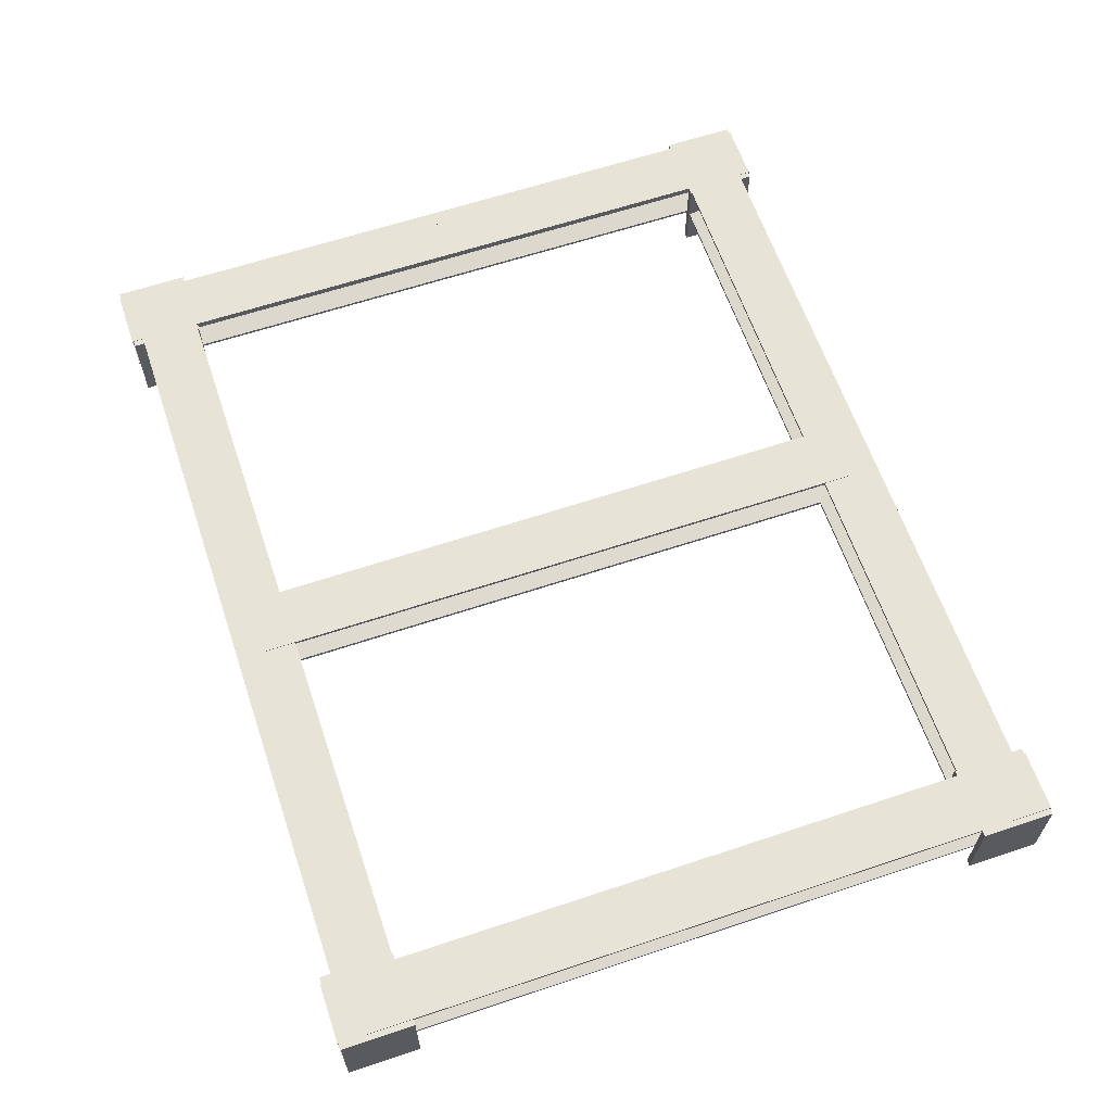
<metadata>
{"format":"obj","ext":"obj","renderer":"f3d","projection":"perspective","resolution":1024,"background":"white","views":[{"elev":62.4,"azim":71.3,"up":"+Y"}]}
</metadata>
<code>
o Crane_Cube.000
v -3.65 0.195 -0.01
v -3.15 0.195 -0.01
v -3.65 -0.175 -0.01
v -3.15 -0.175 -0.01
v -3.325 0.135 -0.01
v -3.475 0.135 -0.01
v -3.325 -0.115 -0.01
v -3.475 -0.115 -0.01
v -3.65 0.17 -0.01
v -3.15 -0.15 -0.01
v -3.15 0.17 -0.01
v -3.65 -0.15 -0.01
v -3.65 0.195 3.01
v -3.15 0.195 3.01
v -3.65 -0.175 3.01
v -3.15 -0.175 3.01
v -3.325 0.135 3.01
v -3.475 0.135 3.01
v -3.325 -0.115 3.01
v -3.475 -0.115 3.01
v -3.65 0.17 3.01
v -3.15 -0.15 3.01
v -3.15 0.17 3.01
v -3.65 -0.15 3.01
v -3.617 -0.24 2.841
v -3.183 -0.24 2.841
v -3.617 -0.282 2.858
v -3.183 -0.282 2.858
v -3.617 -0.2994 2.9
v -3.183 -0.2994 2.9
v -3.617 -0.282 2.942
v -3.183 -0.282 2.942
v -3.617 -0.24 2.959
v -3.183 -0.24 2.959
v -3.617 -0.198 2.942
v -3.183 -0.198 2.942
v -3.617 -0.1806 2.9
v -3.183 -0.1806 2.9
v -3.617 -0.198 2.858
v -3.183 -0.198 2.858
v -3.617 -0.42 2.841
v -3.183 -0.42 2.841
v -3.617 -0.462 2.858
v -3.183 -0.462 2.858
v -3.617 -0.4794 2.9
v -3.183 -0.4794 2.9
v -3.617 -0.462 2.942
v -3.183 -0.462 2.942
v -3.617 -0.42 2.959
v -3.183 -0.42 2.959
v -3.617 -0.378 2.942
v -3.183 -0.378 2.942
v -3.617 -0.3606 2.9
v -3.183 -0.3606 2.9
v -3.617 -0.378 2.858
v -3.183 -0.378 2.858
v -3.7 -0.52 3
v -3.7 0.19 3
v -3.7 -0.52 2.4
v -3.7 0.19 2.4
v -3.65 -0.52 3
v -3.65 0.19 3
v -3.65 -0.52 2.4
v -3.65 0.19 2.4
v -3.15 -0.52 3
v -3.15 0.19 3
v -3.15 -0.52 2.4
v -3.15 0.19 2.4
v -3.1 -0.52 3
v -3.1 0.19 3
v -3.1 -0.52 2.4
v -3.1 0.19 2.4
v -3.676 -0.42 2.857
v -3.124 -0.42 2.857
v -3.676 -0.4502 2.87
v -3.124 -0.4502 2.87
v -3.676 -0.4627 2.9
v -3.124 -0.4627 2.9
v -3.676 -0.4502 2.93
v -3.124 -0.4502 2.93
v -3.676 -0.42 2.943
v -3.124 -0.42 2.943
v -3.676 -0.3898 2.93
v -3.124 -0.3898 2.93
v -3.676 -0.3773 2.9
v -3.124 -0.3773 2.9
v -3.676 -0.3898 2.87
v -3.124 -0.3898 2.87
v -3.676 -0.24 2.857
v -3.124 -0.24 2.857
v -3.676 -0.2702 2.87
v -3.124 -0.2702 2.87
v -3.676 -0.2827 2.9
v -3.124 -0.2827 2.9
v -3.676 -0.2702 2.93
v -3.124 -0.2702 2.93
v -3.676 -0.24 2.943
v -3.124 -0.24 2.943
v -3.676 -0.2098 2.93
v -3.124 -0.2098 2.93
v -3.676 -0.1973 2.9
v -3.124 -0.1973 2.9
v -3.676 -0.2098 2.87
v -3.124 -0.2098 2.87
v -3.15 0.195 2.41
v -3.15 0.195 2.91
v -3.15 -0.175 2.41
v -3.15 -0.175 2.91
v -3.15 0.135 2.735
v -3.15 0.135 2.585
v -3.15 -0.115 2.735
v -3.15 -0.115 2.585
v -3.15 0.17 2.41
v -3.15 -0.15 2.91
v -3.15 0.17 2.91
v -3.15 -0.15 2.41
v -0.25 0.2 2.66
v -0.25 -0.18 2.66
v -0.07 0.13 2.66
v -0.07 -0.12 2.66
v -0.25 -0.15 2.66
v -0.25 0.17 2.66
v -3.65 0.195 0.01
v -3.15 0.195 0.01
v -3.65 -0.175 0.01
v -3.15 -0.175 0.01
v -3.325 0.135 0.01
v -3.475 0.135 0.01
v -3.325 -0.115 0.01
v -3.475 -0.115 0.01
v -3.65 0.17 0.01
v -3.15 -0.15 0.01
v -3.15 0.17 0.01
v -3.65 -0.15 0.01
v -3.65 0.195 -3.01
v -3.15 0.195 -3.01
v -3.65 -0.175 -3.01
v -3.15 -0.175 -3.01
v -3.325 0.135 -3.01
v -3.475 0.135 -3.01
v -3.325 -0.115 -3.01
v -3.475 -0.115 -3.01
v -3.65 0.17 -3.01
v -3.15 -0.15 -3.01
v -3.15 0.17 -3.01
v -3.65 -0.15 -3.01
v -3.617 -0.24 -2.841
v -3.183 -0.24 -2.841
v -3.617 -0.282 -2.858
v -3.183 -0.282 -2.858
v -3.617 -0.2994 -2.9
v -3.183 -0.2994 -2.9
v -3.617 -0.282 -2.942
v -3.183 -0.282 -2.942
v -3.617 -0.24 -2.959
v -3.183 -0.24 -2.959
v -3.617 -0.198 -2.942
v -3.183 -0.198 -2.942
v -3.617 -0.1806 -2.9
v -3.183 -0.1806 -2.9
v -3.617 -0.198 -2.858
v -3.183 -0.198 -2.858
v -3.617 -0.42 -2.841
v -3.183 -0.42 -2.841
v -3.617 -0.462 -2.858
v -3.183 -0.462 -2.858
v -3.617 -0.4794 -2.9
v -3.183 -0.4794 -2.9
v -3.617 -0.462 -2.942
v -3.183 -0.462 -2.942
v -3.617 -0.42 -2.959
v -3.183 -0.42 -2.959
v -3.617 -0.378 -2.942
v -3.183 -0.378 -2.942
v -3.617 -0.3606 -2.9
v -3.183 -0.3606 -2.9
v -3.617 -0.378 -2.858
v -3.183 -0.378 -2.858
v -3.7 -0.52 -3
v -3.7 0.19 -3
v -3.7 -0.52 -2.4
v -3.7 0.19 -2.4
v -3.65 -0.52 -3
v -3.65 0.19 -3
v -3.65 -0.52 -2.4
v -3.65 0.19 -2.4
v -3.15 -0.52 -3
v -3.15 0.19 -3
v -3.15 -0.52 -2.4
v -3.15 0.19 -2.4
v -3.1 -0.52 -3
v -3.1 0.19 -3
v -3.1 -0.52 -2.4
v -3.1 0.19 -2.4
v -3.676 -0.42 -2.857
v -3.124 -0.42 -2.857
v -3.676 -0.4502 -2.87
v -3.124 -0.4502 -2.87
v -3.676 -0.4627 -2.9
v -3.124 -0.4627 -2.9
v -3.676 -0.4502 -2.93
v -3.124 -0.4502 -2.93
v -3.676 -0.42 -2.943
v -3.124 -0.42 -2.943
v -3.676 -0.3898 -2.93
v -3.124 -0.3898 -2.93
v -3.676 -0.3773 -2.9
v -3.124 -0.3773 -2.9
v -3.676 -0.3898 -2.87
v -3.124 -0.3898 -2.87
v -3.676 -0.24 -2.857
v -3.124 -0.24 -2.857
v -3.676 -0.2702 -2.87
v -3.124 -0.2702 -2.87
v -3.676 -0.2827 -2.9
v -3.124 -0.2827 -2.9
v -3.676 -0.2702 -2.93
v -3.124 -0.2702 -2.93
v -3.676 -0.24 -2.943
v -3.124 -0.24 -2.943
v -3.676 -0.2098 -2.93
v -3.124 -0.2098 -2.93
v -3.676 -0.1973 -2.9
v -3.124 -0.1973 -2.9
v -3.676 -0.2098 -2.87
v -3.124 -0.2098 -2.87
v -3.15 0.195 -2.41
v -3.15 0.195 -2.91
v -3.15 -0.175 -2.41
v -3.15 -0.175 -2.91
v -3.15 0.135 -2.735
v -3.15 0.135 -2.585
v -3.15 -0.115 -2.735
v -3.15 -0.115 -2.585
v -3.15 0.17 -2.41
v -3.15 -0.15 -2.91
v -3.15 0.17 -2.91
v -3.15 -0.15 -2.41
v -0.25 0.2 -2.66
v -0.25 -0.18 -2.66
v -0.07 0.13 -2.66
v -0.07 -0.12 -2.66
v -0.25 -0.15 -2.66
v -0.25 0.17 -2.66
v -0.25 -0.15 0
v -0.25 0.17 0
v -0.25 -0.18 0
v -0.07 0.13 0
v -0.07 -0.12 0
v -0.25 0.2 0
v 3.65 0.195 -0.01
v 3.15 0.195 -0.01
v 3.65 -0.175 -0.01
v 3.15 -0.175 -0.01
v 3.325 0.135 -0.01
v 3.475 0.135 -0.01
v 3.325 -0.115 -0.01
v 3.475 -0.115 -0.01
v 3.65 0.17 -0.01
v 3.15 -0.15 -0.01
v 3.15 0.17 -0.01
v 3.65 -0.15 -0.01
v 3.65 0.195 3.01
v 3.15 0.195 3.01
v 3.65 -0.175 3.01
v 3.15 -0.175 3.01
v 3.325 0.135 3.01
v 3.475 0.135 3.01
v 3.325 -0.115 3.01
v 3.475 -0.115 3.01
v 3.65 0.17 3.01
v 3.15 -0.15 3.01
v 3.15 0.17 3.01
v 3.65 -0.15 3.01
v 3.617 -0.24 2.841
v 3.183 -0.24 2.841
v 3.617 -0.282 2.858
v 3.183 -0.282 2.858
v 3.617 -0.2994 2.9
v 3.183 -0.2994 2.9
v 3.617 -0.282 2.942
v 3.183 -0.282 2.942
v 3.617 -0.24 2.959
v 3.183 -0.24 2.959
v 3.617 -0.198 2.942
v 3.183 -0.198 2.942
v 3.617 -0.1806 2.9
v 3.183 -0.1806 2.9
v 3.617 -0.198 2.858
v 3.183 -0.198 2.858
v 3.617 -0.42 2.841
v 3.183 -0.42 2.841
v 3.617 -0.462 2.858
v 3.183 -0.462 2.858
v 3.617 -0.4794 2.9
v 3.183 -0.4794 2.9
v 3.617 -0.462 2.942
v 3.183 -0.462 2.942
v 3.617 -0.42 2.959
v 3.183 -0.42 2.959
v 3.617 -0.378 2.942
v 3.183 -0.378 2.942
v 3.617 -0.3606 2.9
v 3.183 -0.3606 2.9
v 3.617 -0.378 2.858
v 3.183 -0.378 2.858
v 3.7 -0.52 3
v 3.7 0.19 3
v 3.7 -0.52 2.4
v 3.7 0.19 2.4
v 3.65 -0.52 3
v 3.65 0.19 3
v 3.65 -0.52 2.4
v 3.65 0.19 2.4
v 3.15 -0.52 3
v 3.15 0.19 3
v 3.15 -0.52 2.4
v 3.15 0.19 2.4
v 3.1 -0.52 3
v 3.1 0.19 3
v 3.1 -0.52 2.4
v 3.1 0.19 2.4
v 3.676 -0.42 2.857
v 3.124 -0.42 2.857
v 3.676 -0.4502 2.87
v 3.124 -0.4502 2.87
v 3.676 -0.4627 2.9
v 3.124 -0.4627 2.9
v 3.676 -0.4502 2.93
v 3.124 -0.4502 2.93
v 3.676 -0.42 2.943
v 3.124 -0.42 2.943
v 3.676 -0.3898 2.93
v 3.124 -0.3898 2.93
v 3.676 -0.3773 2.9
v 3.124 -0.3773 2.9
v 3.676 -0.3898 2.87
v 3.124 -0.3898 2.87
v 3.676 -0.24 2.857
v 3.124 -0.24 2.857
v 3.676 -0.2702 2.87
v 3.124 -0.2702 2.87
v 3.676 -0.2827 2.9
v 3.124 -0.2827 2.9
v 3.676 -0.2702 2.93
v 3.124 -0.2702 2.93
v 3.676 -0.24 2.943
v 3.124 -0.24 2.943
v 3.676 -0.2098 2.93
v 3.124 -0.2098 2.93
v 3.676 -0.1973 2.9
v 3.124 -0.1973 2.9
v 3.676 -0.2098 2.87
v 3.124 -0.2098 2.87
v 0 0.195 2.41
v 0 0.195 2.91
v 0 -0.175 2.41
v 0 -0.175 2.91
v 0 0.135 2.735
v 0 0.135 2.585
v 0 -0.115 2.735
v 0 -0.115 2.585
v 0 0.17 2.41
v 0 -0.15 2.91
v 0 0.17 2.91
v 0 -0.15 2.41
v 3.15 0.195 2.41
v 3.15 0.195 2.91
v 3.15 -0.175 2.41
v 3.15 -0.175 2.91
v 3.15 0.135 2.735
v 3.15 0.135 2.585
v 3.15 -0.115 2.735
v 3.15 -0.115 2.585
v 3.15 0.17 2.41
v 3.15 -0.15 2.91
v 3.15 0.17 2.91
v 3.15 -0.15 2.41
v 0.25 0.2 2.66
v 0.25 -0.18 2.66
v 0.07 0.13 2.66
v 0.07 -0.12 2.66
v 0.25 -0.15 2.66
v 0.25 0.17 2.66
v 0 0.17 2.66
v 0 -0.15 2.66
v 0 0.2 2.66
v 0 -0.18 2.66
v 0 0.13 2.66
v 0 -0.12 2.66
v 3.65 0.195 0.01
v 3.15 0.195 0.01
v 3.65 -0.175 0.01
v 3.15 -0.175 0.01
v 3.325 0.135 0.01
v 3.475 0.135 0.01
v 3.325 -0.115 0.01
v 3.475 -0.115 0.01
v 3.65 0.17 0.01
v 3.15 -0.15 0.01
v 3.15 0.17 0.01
v 3.65 -0.15 0.01
v 3.65 0.195 -3.01
v 3.15 0.195 -3.01
v 3.65 -0.175 -3.01
v 3.15 -0.175 -3.01
v 3.325 0.135 -3.01
v 3.475 0.135 -3.01
v 3.325 -0.115 -3.01
v 3.475 -0.115 -3.01
v 3.65 0.17 -3.01
v 3.15 -0.15 -3.01
v 3.15 0.17 -3.01
v 3.65 -0.15 -3.01
v 3.617 -0.24 -2.841
v 3.183 -0.24 -2.841
v 3.617 -0.282 -2.858
v 3.183 -0.282 -2.858
v 3.617 -0.2994 -2.9
v 3.183 -0.2994 -2.9
v 3.617 -0.282 -2.942
v 3.183 -0.282 -2.942
v 3.617 -0.24 -2.959
v 3.183 -0.24 -2.959
v 3.617 -0.198 -2.942
v 3.183 -0.198 -2.942
v 3.617 -0.1806 -2.9
v 3.183 -0.1806 -2.9
v 3.617 -0.198 -2.858
v 3.183 -0.198 -2.858
v 3.617 -0.42 -2.841
v 3.183 -0.42 -2.841
v 3.617 -0.462 -2.858
v 3.183 -0.462 -2.858
v 3.617 -0.4794 -2.9
v 3.183 -0.4794 -2.9
v 3.617 -0.462 -2.942
v 3.183 -0.462 -2.942
v 3.617 -0.42 -2.959
v 3.183 -0.42 -2.959
v 3.617 -0.378 -2.942
v 3.183 -0.378 -2.942
v 3.617 -0.3606 -2.9
v 3.183 -0.3606 -2.9
v 3.617 -0.378 -2.858
v 3.183 -0.378 -2.858
v 3.7 -0.52 -3
v 3.7 0.19 -3
v 3.7 -0.52 -2.4
v 3.7 0.19 -2.4
v 3.65 -0.52 -3
v 3.65 0.19 -3
v 3.65 -0.52 -2.4
v 3.65 0.19 -2.4
v 3.15 -0.52 -3
v 3.15 0.19 -3
v 3.15 -0.52 -2.4
v 3.15 0.19 -2.4
v 3.1 -0.52 -3
v 3.1 0.19 -3
v 3.1 -0.52 -2.4
v 3.1 0.19 -2.4
v 3.676 -0.42 -2.857
v 3.124 -0.42 -2.857
v 3.676 -0.4502 -2.87
v 3.124 -0.4502 -2.87
v 3.676 -0.4627 -2.9
v 3.124 -0.4627 -2.9
v 3.676 -0.4502 -2.93
v 3.124 -0.4502 -2.93
v 3.676 -0.42 -2.943
v 3.124 -0.42 -2.943
v 3.676 -0.3898 -2.93
v 3.124 -0.3898 -2.93
v 3.676 -0.3773 -2.9
v 3.124 -0.3773 -2.9
v 3.676 -0.3898 -2.87
v 3.124 -0.3898 -2.87
v 3.676 -0.24 -2.857
v 3.124 -0.24 -2.857
v 3.676 -0.2702 -2.87
v 3.124 -0.2702 -2.87
v 3.676 -0.2827 -2.9
v 3.124 -0.2827 -2.9
v 3.676 -0.2702 -2.93
v 3.124 -0.2702 -2.93
v 3.676 -0.24 -2.943
v 3.124 -0.24 -2.943
v 3.676 -0.2098 -2.93
v 3.124 -0.2098 -2.93
v 3.676 -0.1973 -2.9
v 3.124 -0.1973 -2.9
v 3.676 -0.2098 -2.87
v 3.124 -0.2098 -2.87
v -0 0.195 -2.41
v -0 0.195 -2.91
v -0 -0.175 -2.41
v -0 -0.175 -2.91
v -0 0.135 -2.735
v -0 0.135 -2.585
v -0 -0.115 -2.735
v -0 -0.115 -2.585
v -0 0.17 -2.41
v -0 -0.15 -2.91
v -0 0.17 -2.91
v -0 -0.15 -2.41
v 3.15 0.195 -2.41
v 3.15 0.195 -2.91
v 3.15 -0.175 -2.41
v 3.15 -0.175 -2.91
v 3.15 0.135 -2.735
v 3.15 0.135 -2.585
v 3.15 -0.115 -2.735
v 3.15 -0.115 -2.585
v 3.15 0.17 -2.41
v 3.15 -0.15 -2.91
v 3.15 0.17 -2.91
v 3.15 -0.15 -2.41
v 0.25 0.2 -2.66
v 0.25 -0.18 -2.66
v 0.07 0.13 -2.66
v 0.07 -0.12 -2.66
v 0.25 -0.15 -2.66
v 0.25 0.17 -2.66
v 0.25 -0.15 -0
v 0.25 0.17 -0
v -0 0.17 -2.66
v 0.25 -0.18 -0
v 0.07 0.13 -0
v -0 -0.15 -2.66
v -0 0.2 -2.66
v -0 -0.18 -2.66
v 0.07 -0.12 -0
v -0 0.13 -2.66
v -0 -0.12 -2.66
v 0.25 0.2 -0
v 0 0.2 0
v 0 -0.18 0
f 7 10 12 8
f 8 6 5 7
f 6 9 11 5
f 9 1 2 11
f 10 4 3 12
f 19 20 24 22
f 20 19 17 18
f 18 17 23 21
f 21 23 14 13
f 22 24 15 16
f 5 11 23 17
f 12 3 15 24
f 2 1 13 14
f 8 12 24 20
f 3 4 16 15
f 1 9 21 13
f 11 2 14 23
f 7 5 17 19
f 6 8 20 18
f 4 10 22 16
f 10 7 19 22
f 9 6 18 21
f 47 48 50 49
f 25 26 28 27
f 49 50 52 51
f 27 28 30 29
f 43 44 46 45
f 29 30 32 31
f 41 42 44 43
f 31 32 34 33
f 33 34 36 35
f 35 36 38 37
f 28 26 40 38 36 34 32 30
f 37 38 40 39
f 45 46 48 47
f 39 40 26 25
f 25 27 29 31 33 35 37 39
f 51 52 54 53
f 44 42 56 54 52 50 48 46
f 53 54 56 55
f 55 56 42 41
f 41 43 45 47 49 51 53 55
f 57 58 60 59
f 59 60 64 63
f 63 64 62 61
f 61 62 58 57
f 59 63 61 57
f 64 60 58 62
f 65 66 68 67
f 67 68 72 71
f 71 72 70 69
f 69 70 66 65
f 67 71 69 65
f 72 68 66 70
f 79 80 82 81
f 81 82 84 83
f 75 76 78 77
f 73 74 76 75
f 77 78 80 79
f 83 84 86 85
f 76 74 88 86 84 82 80 78
f 85 86 88 87
f 87 88 74 73
f 73 75 77 79 81 83 85 87
f 95 96 98 97
f 97 98 100 99
f 91 92 94 93
f 89 90 92 91
f 93 94 96 95
f 99 100 102 101
f 92 90 104 102 100 98 96 94
f 101 102 104 103
f 103 104 90 89
f 89 91 93 95 97 99 101 103
f 111 112 116 114
f 112 111 109 110
f 110 109 115 113
f 113 115 106 105
f 114 116 107 108
f 359 365 115 109
f 366 357 107 116
f 356 355 105 106
f 362 366 116 112
f 357 358 108 107
f 355 363 113 105
f 365 356 106 115
f 361 359 109 111
f 360 362 112 110
f 358 364 114 108
f 364 361 111 114
f 363 360 110 113
f 120 121 386 390
f 121 118 388 386
f 119 122 246 248
f 117 387 537 250
f 122 117 250 246
f 120 119 248 249
f 118 121 245 247
f 121 120 249 245
f 385 387 117 122
f 389 385 122 119
f 247 538 388 118
f 390 389 119 120
f 129 130 134 132
f 130 129 127 128
f 128 127 133 131
f 131 133 124 123
f 132 134 125 126
f 141 144 146 142
f 142 140 139 141
f 140 143 145 139
f 143 135 136 145
f 144 138 137 146
f 127 139 145 133
f 134 146 137 125
f 124 136 135 123
f 130 142 146 134
f 125 137 138 126
f 123 135 143 131
f 133 145 136 124
f 129 141 139 127
f 128 140 142 130
f 126 138 144 132
f 132 144 141 129
f 131 143 140 128
f 169 171 172 170
f 147 149 150 148
f 171 173 174 172
f 149 151 152 150
f 165 167 168 166
f 151 153 154 152
f 163 165 166 164
f 153 155 156 154
f 155 157 158 156
f 157 159 160 158
f 150 152 154 156 158 160 162 148
f 159 161 162 160
f 167 169 170 168
f 161 147 148 162
f 147 161 159 157 155 153 151 149
f 173 175 176 174
f 166 168 170 172 174 176 178 164
f 175 177 178 176
f 177 163 164 178
f 163 177 175 173 171 169 167 165
f 179 181 182 180
f 181 185 186 182
f 185 183 184 186
f 183 179 180 184
f 181 179 183 185
f 186 184 180 182
f 187 189 190 188
f 189 193 194 190
f 193 191 192 194
f 191 187 188 192
f 189 187 191 193
f 194 192 188 190
f 201 203 204 202
f 203 205 206 204
f 197 199 200 198
f 195 197 198 196
f 199 201 202 200
f 205 207 208 206
f 198 200 202 204 206 208 210 196
f 207 209 210 208
f 209 195 196 210
f 195 209 207 205 203 201 199 197
f 217 219 220 218
f 219 221 222 220
f 213 215 216 214
f 211 213 214 212
f 215 217 218 216
f 221 223 224 222
f 214 216 218 220 222 224 226 212
f 223 225 226 224
f 225 211 212 226
f 211 225 223 221 219 217 215 213
f 233 236 238 234
f 234 232 231 233
f 232 235 237 231
f 235 227 228 237
f 236 230 229 238
f 499 231 237 505
f 506 238 229 497
f 496 228 227 495
f 502 234 238 506
f 497 229 230 498
f 495 227 235 503
f 505 237 228 496
f 501 233 231 499
f 500 232 234 502
f 498 230 236 504
f 504 236 233 501
f 503 235 232 500
f 242 535 530 243
f 243 530 532 240
f 241 248 246 244
f 239 250 537 531
f 244 246 250 239
f 242 249 248 241
f 240 247 245 243
f 243 245 249 242
f 527 244 239 531
f 534 241 244 527
f 247 240 532 538
f 535 242 241 534
f 257 258 262 260
f 258 257 255 256
f 256 255 261 259
f 259 261 252 251
f 260 262 253 254
f 269 272 274 270
f 270 268 267 269
f 268 271 273 267
f 271 263 264 273
f 272 266 265 274
f 255 267 273 261
f 262 274 265 253
f 252 264 263 251
f 258 270 274 262
f 253 265 266 254
f 251 263 271 259
f 261 273 264 252
f 257 269 267 255
f 256 268 270 258
f 254 266 272 260
f 260 272 269 257
f 259 271 268 256
f 297 299 300 298
f 275 277 278 276
f 299 301 302 300
f 277 279 280 278
f 293 295 296 294
f 279 281 282 280
f 291 293 294 292
f 281 283 284 282
f 283 285 286 284
f 285 287 288 286
f 278 280 282 284 286 288 290 276
f 287 289 290 288
f 295 297 298 296
f 289 275 276 290
f 275 289 287 285 283 281 279 277
f 301 303 304 302
f 294 296 298 300 302 304 306 292
f 303 305 306 304
f 305 291 292 306
f 291 305 303 301 299 297 295 293
f 307 309 310 308
f 309 313 314 310
f 313 311 312 314
f 311 307 308 312
f 309 307 311 313
f 314 312 308 310
f 315 317 318 316
f 317 321 322 318
f 321 319 320 322
f 319 315 316 320
f 317 315 319 321
f 322 320 316 318
f 329 331 332 330
f 331 333 334 332
f 325 327 328 326
f 323 325 326 324
f 327 329 330 328
f 333 335 336 334
f 326 328 330 332 334 336 338 324
f 335 337 338 336
f 337 323 324 338
f 323 337 335 333 331 329 327 325
f 345 347 348 346
f 347 349 350 348
f 341 343 344 342
f 339 341 342 340
f 343 345 346 344
f 349 351 352 350
f 342 344 346 348 350 352 354 340
f 351 353 354 352
f 353 339 340 354
f 339 353 351 349 347 345 343 341
f 361 362 366 364
f 362 361 359 360
f 360 359 365 363
f 363 365 356 355
f 364 366 357 358
f 373 376 378 374
f 374 372 371 373
f 372 375 377 371
f 375 367 368 377
f 376 370 369 378
f 359 371 377 365
f 366 378 369 357
f 356 368 367 355
f 362 374 378 366
f 357 369 370 358
f 355 367 375 363
f 365 377 368 356
f 361 373 371 359
f 360 372 374 362
f 358 370 376 364
f 364 376 373 361
f 363 375 372 360
f 382 390 386 383
f 383 386 388 380
f 381 529 526 384
f 379 536 537 387
f 384 526 536 379
f 382 533 529 381
f 380 528 525 383
f 383 525 533 382
f 385 384 379 387
f 389 381 384 385
f 528 380 388 538
f 390 382 381 389
f 397 400 402 398
f 398 396 395 397
f 396 399 401 395
f 399 391 392 401
f 400 394 393 402
f 409 410 414 412
f 410 409 407 408
f 408 407 413 411
f 411 413 404 403
f 412 414 405 406
f 395 401 413 407
f 402 393 405 414
f 392 391 403 404
f 398 402 414 410
f 393 394 406 405
f 391 399 411 403
f 401 392 404 413
f 397 395 407 409
f 396 398 410 408
f 394 400 412 406
f 400 397 409 412
f 399 396 408 411
f 437 438 440 439
f 415 416 418 417
f 439 440 442 441
f 417 418 420 419
f 433 434 436 435
f 419 420 422 421
f 431 432 434 433
f 421 422 424 423
f 423 424 426 425
f 425 426 428 427
f 418 416 430 428 426 424 422 420
f 427 428 430 429
f 435 436 438 437
f 429 430 416 415
f 415 417 419 421 423 425 427 429
f 441 442 444 443
f 434 432 446 444 442 440 438 436
f 443 444 446 445
f 445 446 432 431
f 431 433 435 437 439 441 443 445
f 447 448 450 449
f 449 450 454 453
f 453 454 452 451
f 451 452 448 447
f 449 453 451 447
f 454 450 448 452
f 455 456 458 457
f 457 458 462 461
f 461 462 460 459
f 459 460 456 455
f 457 461 459 455
f 462 458 456 460
f 469 470 472 471
f 471 472 474 473
f 465 466 468 467
f 463 464 466 465
f 467 468 470 469
f 473 474 476 475
f 466 464 478 476 474 472 470 468
f 475 476 478 477
f 477 478 464 463
f 463 465 467 469 471 473 475 477
f 485 486 488 487
f 487 488 490 489
f 481 482 484 483
f 479 480 482 481
f 483 484 486 485
f 489 490 492 491
f 482 480 494 492 490 488 486 484
f 491 492 494 493
f 493 494 480 479
f 479 481 483 485 487 489 491 493
f 501 504 506 502
f 502 500 499 501
f 500 503 505 499
f 503 495 496 505
f 504 498 497 506
f 513 514 518 516
f 514 513 511 512
f 512 511 517 515
f 515 517 508 507
f 516 518 509 510
f 499 505 517 511
f 506 497 509 518
f 496 495 507 508
f 502 506 518 514
f 497 498 510 509
f 495 503 515 507
f 505 496 508 517
f 501 499 511 513
f 500 502 514 512
f 498 504 516 510
f 504 501 513 516
f 503 500 512 515
f 522 523 530 535
f 523 520 532 530
f 521 524 526 529
f 519 531 537 536
f 524 519 536 526
f 522 521 529 533
f 520 523 525 528
f 523 522 533 525
f 527 531 519 524
f 534 527 524 521
f 528 538 532 520
f 535 534 521 522

</code>
